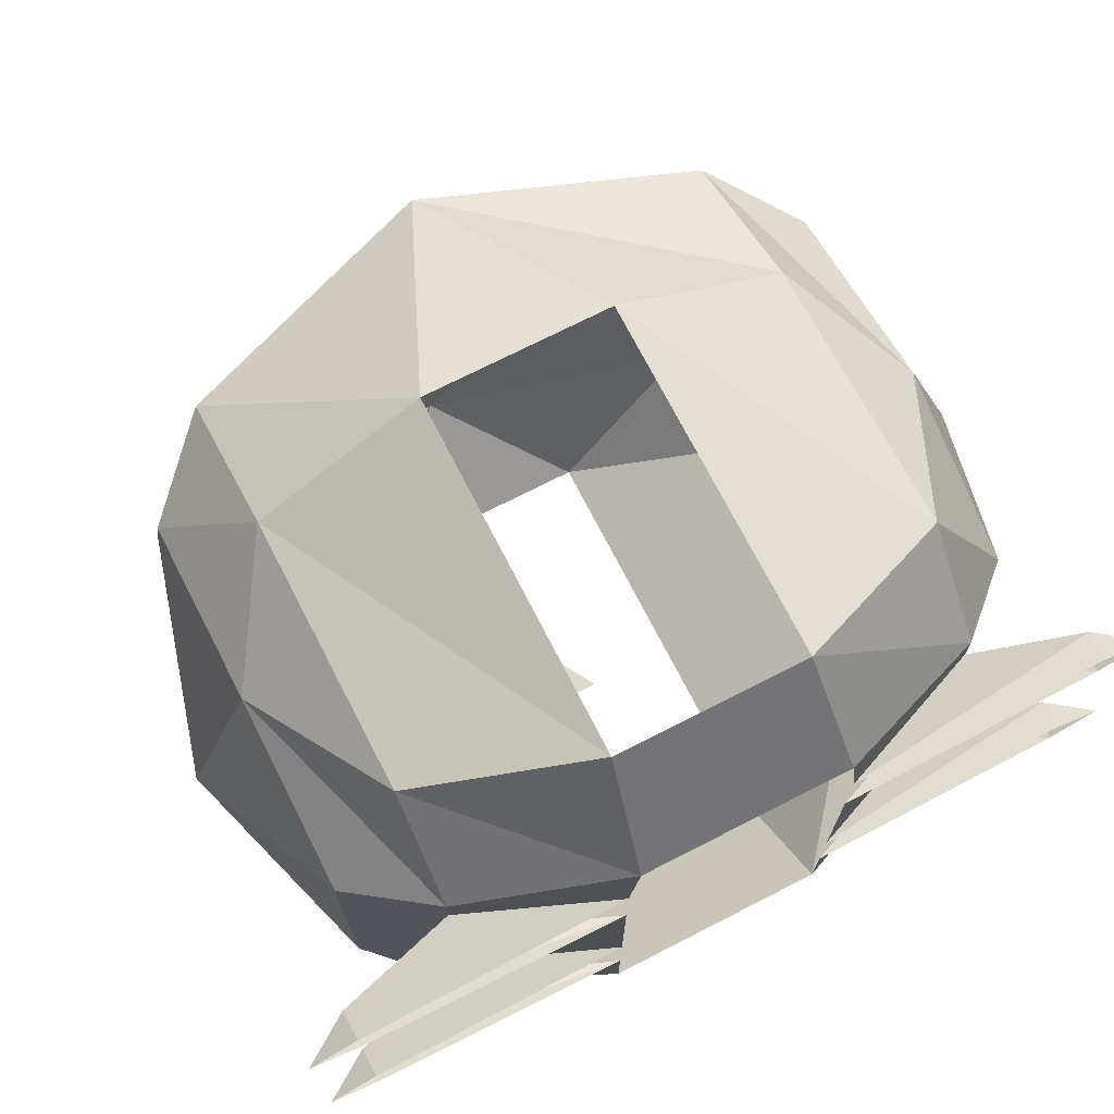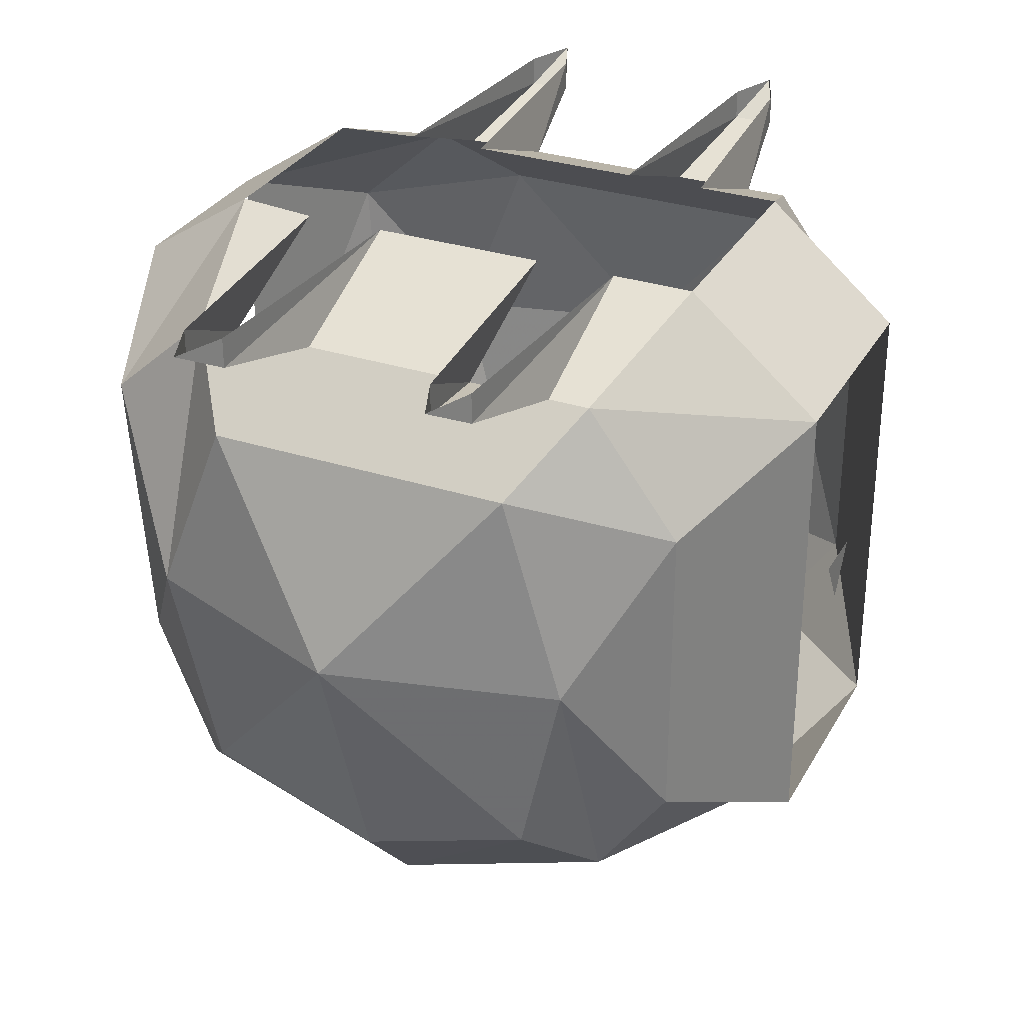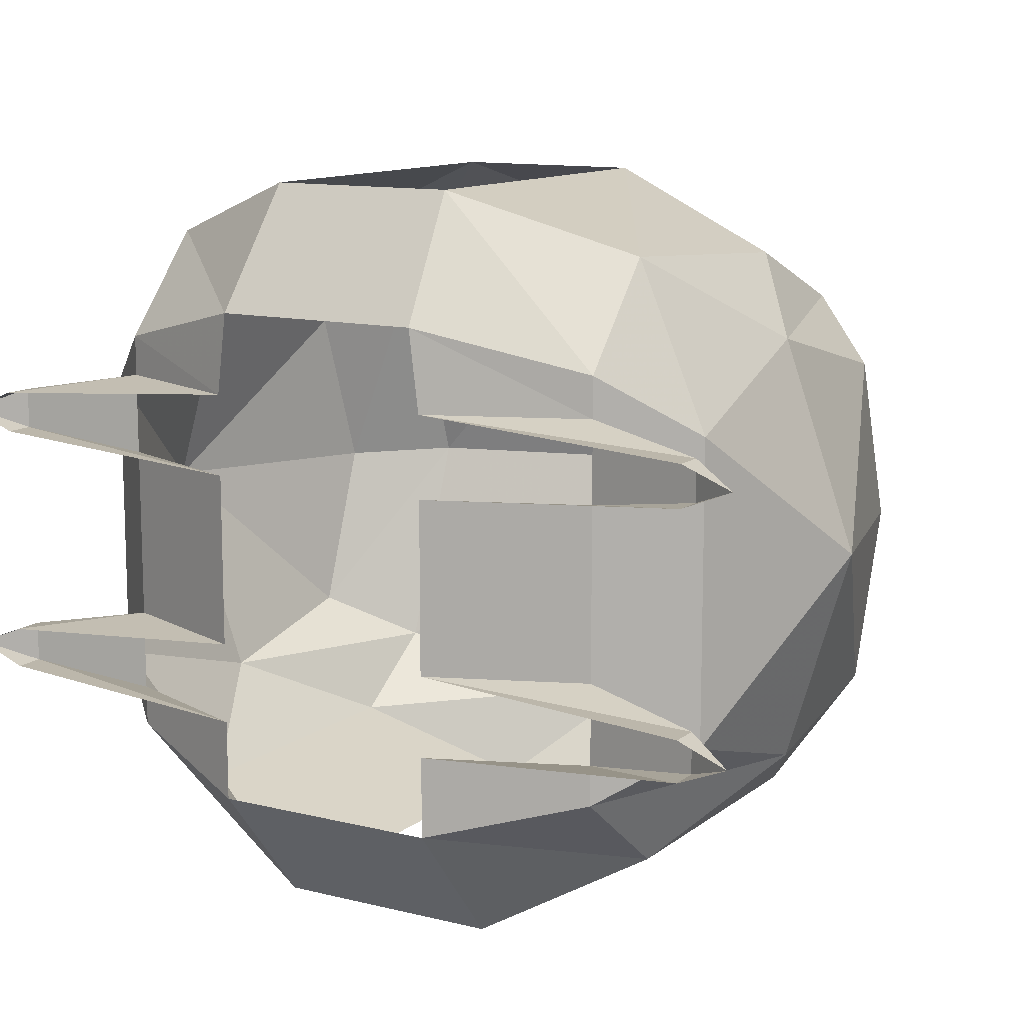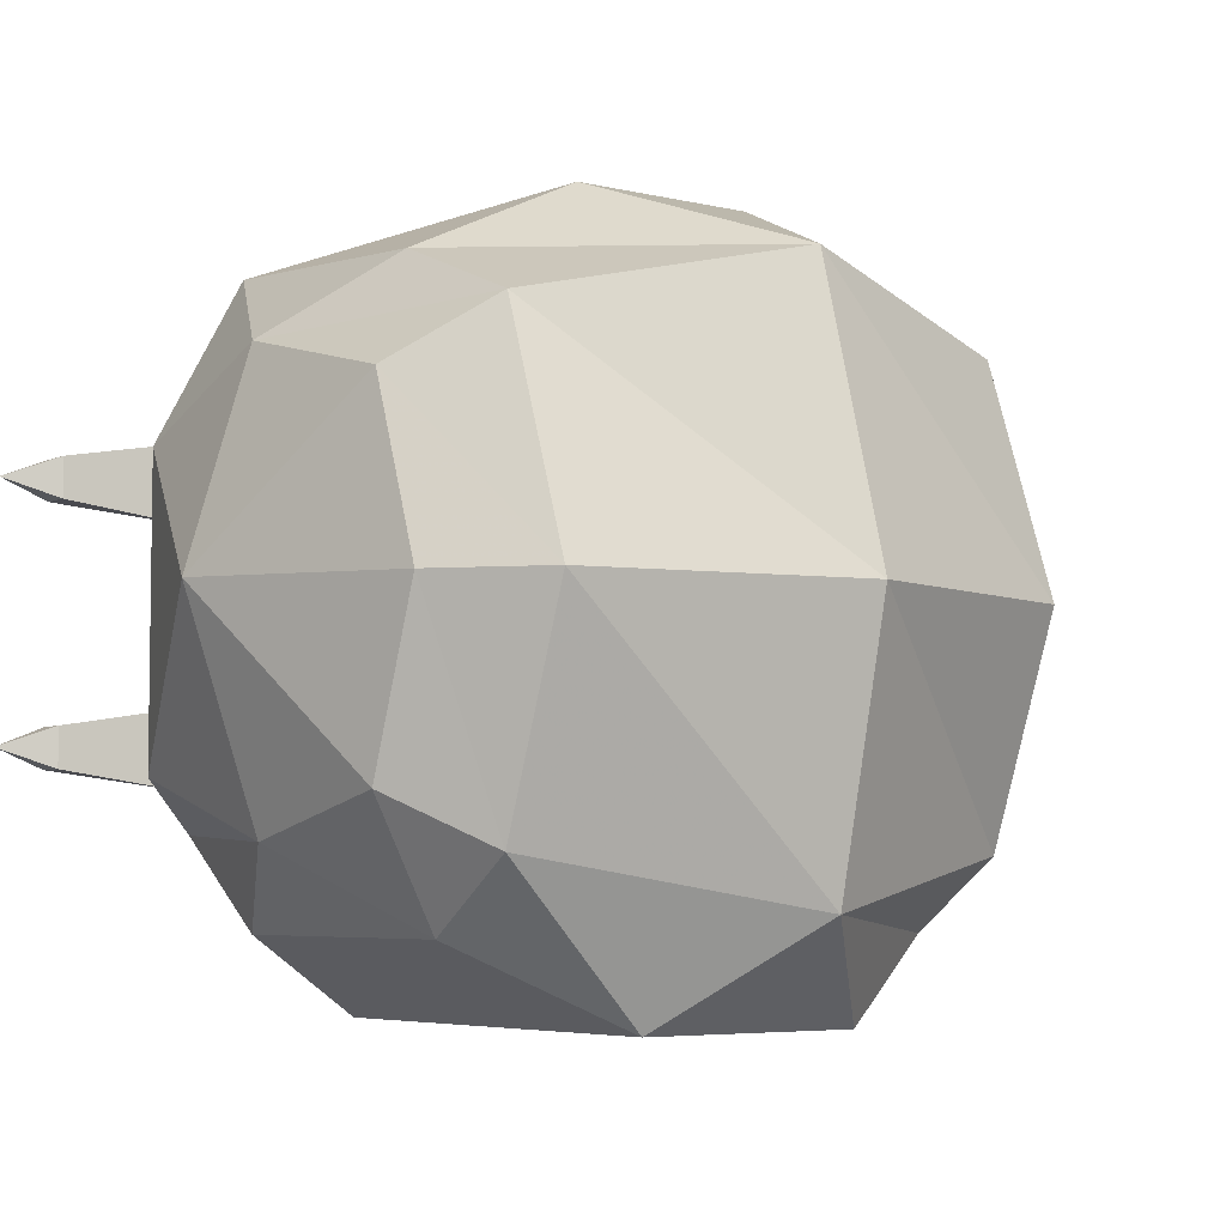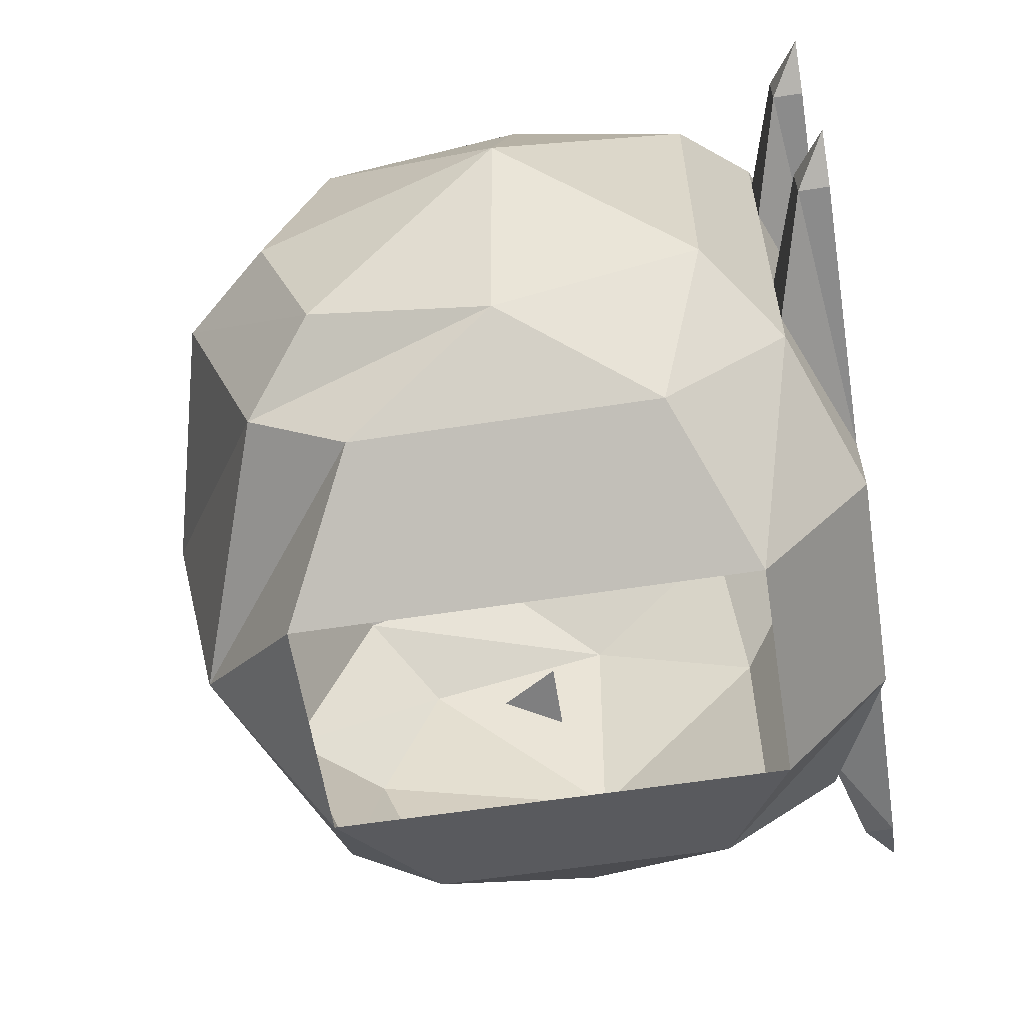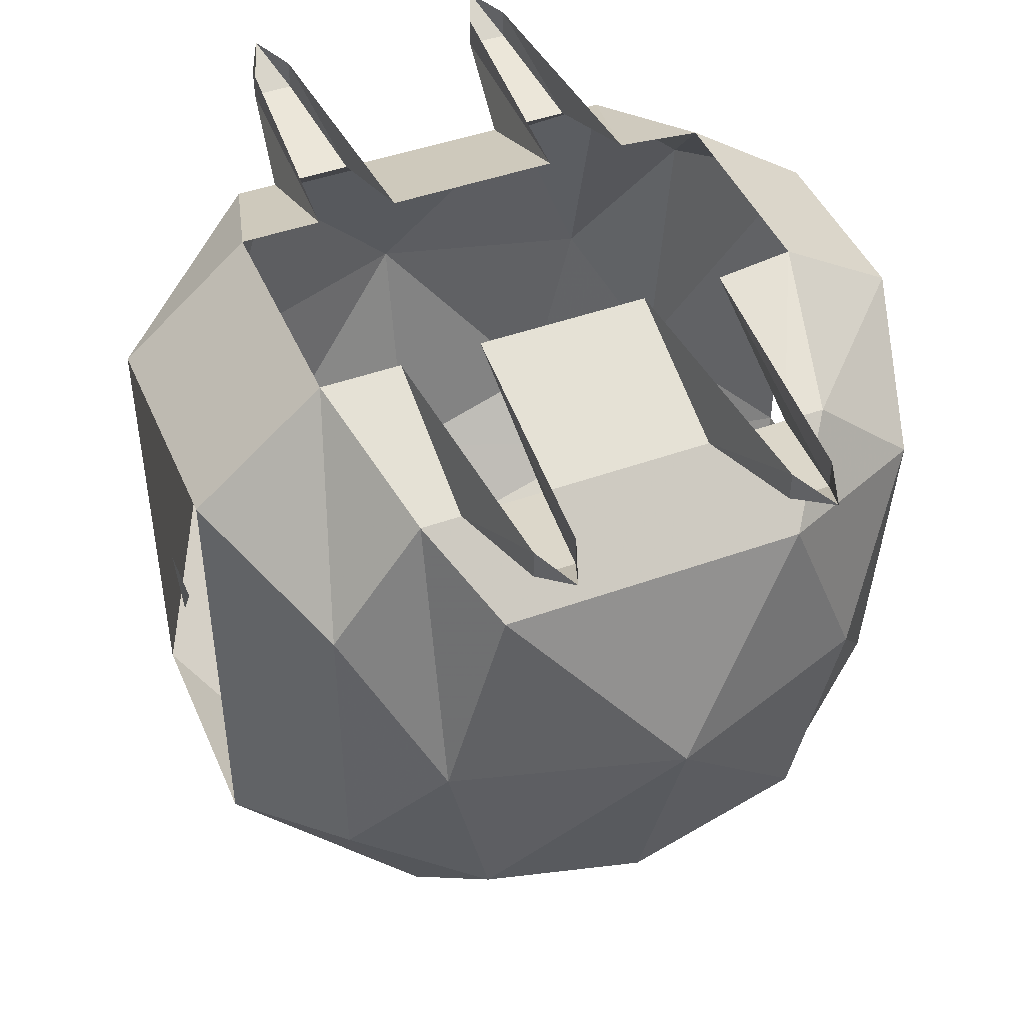
<metadata>
{"format":"obj","ext":"obj","renderer":"f3d","projection":"perspective","resolution":1024,"background":"white","views":[{"elev":71.7,"azim":152.9,"up":"+Z"},{"elev":31.0,"azim":114.9,"up":"+Y"},{"elev":11.9,"azim":-149.5,"up":"+Z"},{"elev":-5.4,"azim":-36.6,"up":"+Z"},{"elev":-59.8,"azim":99.0,"up":"+Z"},{"elev":45.4,"azim":-112.6,"up":"+Y"}]}
</metadata>
<code>
v 0 -0.2891 -0.4141
v -0.02344 -0.25 -0.4141
v 0.02344 -0.25 -0.4141
v 0 -0.5078 0.1016
v 0.07031 -0.3438 0.1641
v -0.07812 -0.3438 0.1641
v -0.2109 -0.3359 0.1016
v -0.2109 -0.4531 0.05469
v 0 -0.5703 -0.125
v 0.2031 -0.5156 -0.125
v 0.2031 -0.4531 0.05469
v 0.2031 -0.3359 0.1016
v 0.07031 -0.0625 0.1641
v 0.2031 -0.1172 0.1172
v 0.07812 0 0.07031
v -0.08594 0 0.07031
v -0.07812 -0.0625 0.1641
v -0.2109 -0.04688 0.03906
v -0.2109 -0.1172 0.1172
v -0.2734 -0.2422 0.04688
v -0.2734 -0.3984 0.007812
v -0.2109 -0.5156 -0.125
v 0 -0.5234 -0.3359
v 0.2031 -0.4531 -0.2969
v 0.2656 -0.3984 -0.2578
v 0.2656 -0.4453 -0.125
v 0.2656 -0.3984 0.007812
v 0.2656 -0.2422 0.04688
v 0.2031 -0.04688 0.03906
v 0.08594 0 0.007812
v 0.2031 -0.04688 0.007812
v 0.2969 0 -0.007812
v 0.2969 -0.02344 -0.007812
v 0.3359 0 -0.02344
v 0.2969 -0.02344 -0.03906
v 0.2969 0 -0.03906
v 0.08594 0 -0.05469
v 0.2031 -0.04688 -0.05469
v 0.2031 -0.04688 -0.1875
v 0.08594 0 -0.1875
v 0.2969 0 -0.2031
v 0.2969 -0.02344 -0.2031
v 0.3359 0 -0.2188
v 0.2969 -0.02344 -0.2344
v 0.2969 0 -0.2344
v 0.08594 0 -0.25
v 0.2031 -0.04688 -0.25
v 0.2031 -0.04688 -0.2812
v 0.08594 0 -0.3125
v 0.08594 -0.08594 -0.4141
v -0.09375 -0.08594 -0.4141
v -0.09375 0 -0.3125
v -0.2109 -0.1406 -0.3516
v -0.2109 -0.04688 -0.2812
v -0.2109 -0.04688 -0.25
v -0.09375 0 -0.25
v -0.3047 0 -0.2344
v -0.3047 -0.02344 -0.2344
v -0.3438 0 -0.2188
v -0.3047 -0.02344 -0.2031
v -0.3047 0 -0.2031
v -0.09375 0 -0.1875
v -0.2109 -0.04688 -0.1875
v -0.2109 -0.04688 -0.05469
v -0.09375 0 -0.05469
v -0.3047 0 -0.03906
v -0.3047 -0.02344 -0.03906
v -0.3438 0 -0.02344
v -0.3047 -0.02344 -0.007812
v -0.3047 0 -0.007812
v -0.09375 0 0.007812
v -0.2109 -0.04688 0.007812
v -0.2734 -0.1016 -0.007812
v -0.3281 -0.25 -0.1172
v -0.2734 -0.4453 -0.125
v -0.2109 -0.4531 -0.2969
v -0.09375 -0.4375 -0.4141
v 0.08594 -0.4375 -0.4141
v 0.2031 -0.375 -0.3516
v 0.2656 -0.2578 -0.2891
v 0.3203 -0.25 -0.1172
v 0.2656 -0.1016 -0.007812
v 0.2656 -0.1016 -0.2422
v 0.2031 -0.1406 -0.3516
v -0.2109 -0.375 -0.3516
v -0.2734 -0.3984 -0.2578
v -0.2734 -0.2578 -0.2891
v -0.2734 -0.1016 -0.2422
f 1 2 3
f 5 12 13
f 13 12 14
f 13 14 15
f 13 15 16
f 13 16 17
f 17 16 18
f 17 18 19
f 17 19 6
f 6 19 7
f 14 29 15
f 15 29 30
f 30 29 31
f 37 38 39
f 37 39 40
f 46 47 48
f 46 48 49
f 49 48 50
f 49 50 51
f 49 51 52
f 52 51 53
f 52 53 54
f 52 54 55
f 52 55 56
f 62 63 64
f 62 64 65
f 71 72 16
f 16 72 18
f 48 84 50
f 50 84 78
f 78 84 79
f 85 53 51
f 85 51 77
f 4 5 6
f 4 6 7
f 4 7 8
f 4 8 9
f 4 9 10
f 4 10 11
f 4 11 5
f 5 11 12
f 7 19 20
f 7 20 8
f 8 20 21
f 8 21 22
f 8 22 9
f 9 22 23
f 9 23 24
f 9 24 10
f 10 24 25
f 10 25 26
f 10 26 11
f 11 26 27
f 11 27 12
f 12 27 28
f 12 28 14
f 14 28 29
f 18 72 73
f 18 73 19
f 19 73 20
f 20 73 74
f 20 74 21
f 21 74 75
f 21 75 22
f 22 75 76
f 22 76 23
f 23 76 77
f 23 77 78
f 23 78 79
f 23 79 24
f 24 79 80
f 24 80 25
f 25 80 81
f 25 81 26
f 26 81 27
f 27 81 28
f 28 81 82
f 28 82 29
f 29 82 31
f 31 82 38
f 83 48 47
f 83 47 39
f 83 39 38
f 83 38 82
f 83 82 81
f 83 81 80
f 83 80 84
f 83 84 48
f 79 84 80
f 85 77 76
f 85 76 86
f 85 86 87
f 85 87 53
f 53 87 54
f 54 87 88
f 54 88 55
f 55 88 63
f 75 86 76
f 86 75 74
f 86 74 87
f 87 74 88
f 88 74 73
f 88 73 63
f 63 73 64
f 64 73 72
f 30 31 32
f 32 31 33
f 36 35 37
f 37 35 38
f 40 39 41
f 41 39 42
f 45 44 46
f 46 44 47
f 56 55 57
f 57 55 58
f 61 60 62
f 62 60 63
f 65 64 66
f 66 64 67
f 70 69 71
f 71 69 72
f 31 38 35
f 31 35 33
f 39 47 44
f 39 44 42
f 55 63 60
f 55 60 58
f 64 72 69
f 64 69 67
f 32 33 34
f 34 33 35
f 34 35 36
f 41 42 43
f 43 42 44
f 43 44 45
f 57 58 59
f 59 58 60
f 59 60 61
f 66 67 68
f 68 67 69
f 68 69 70

</code>
